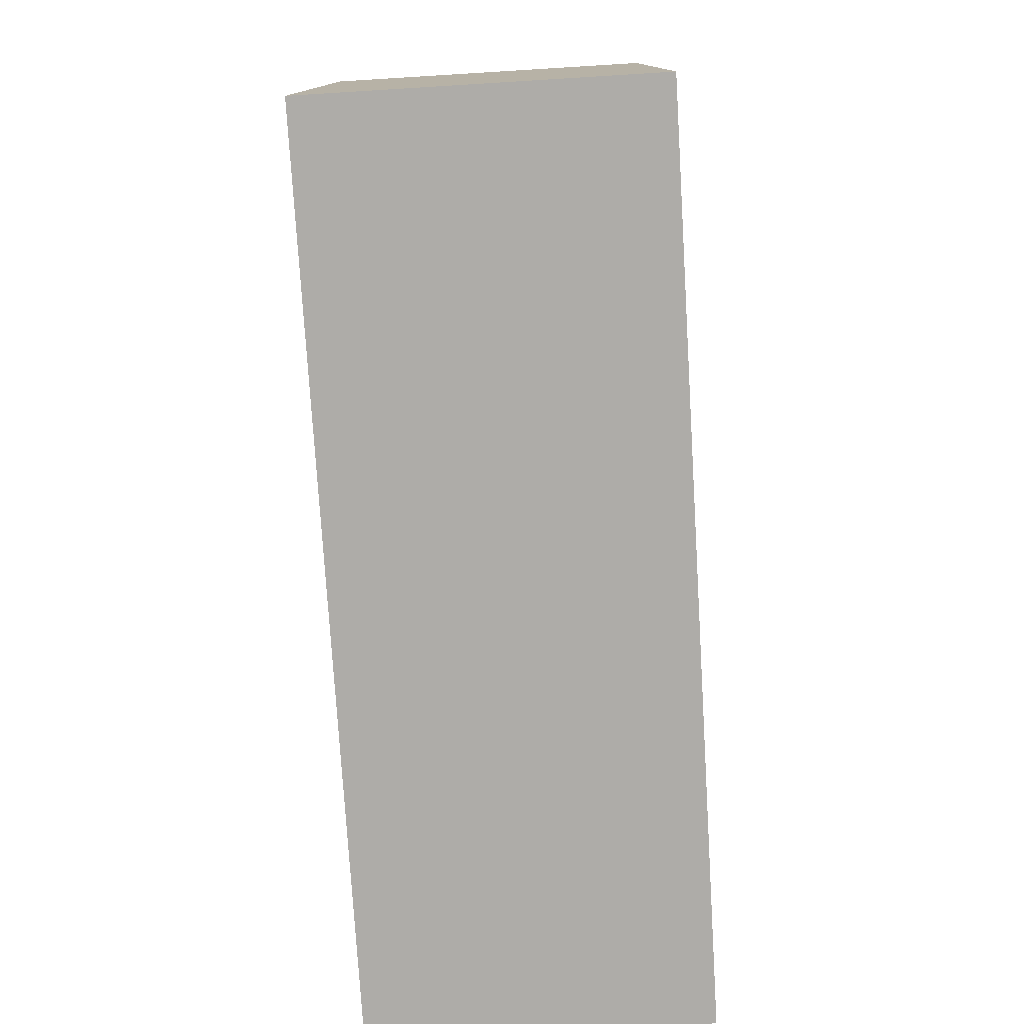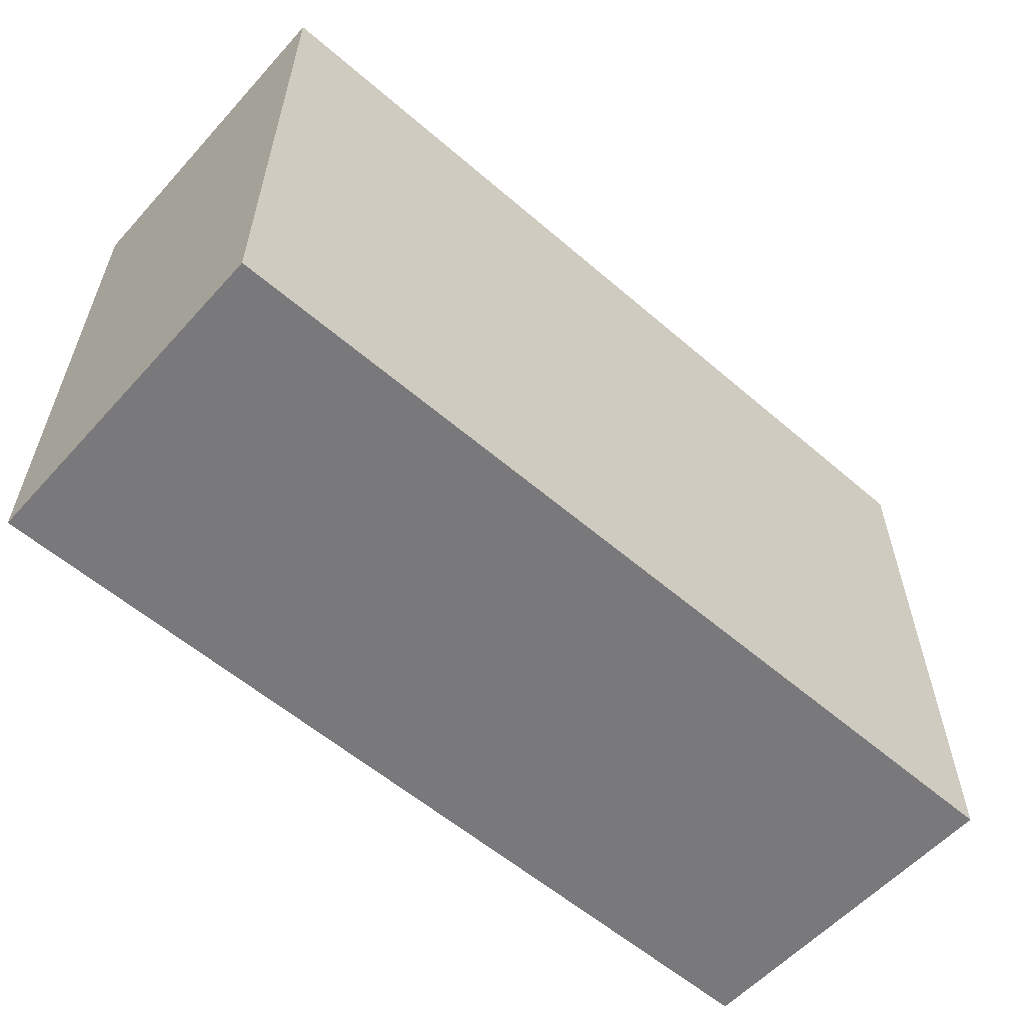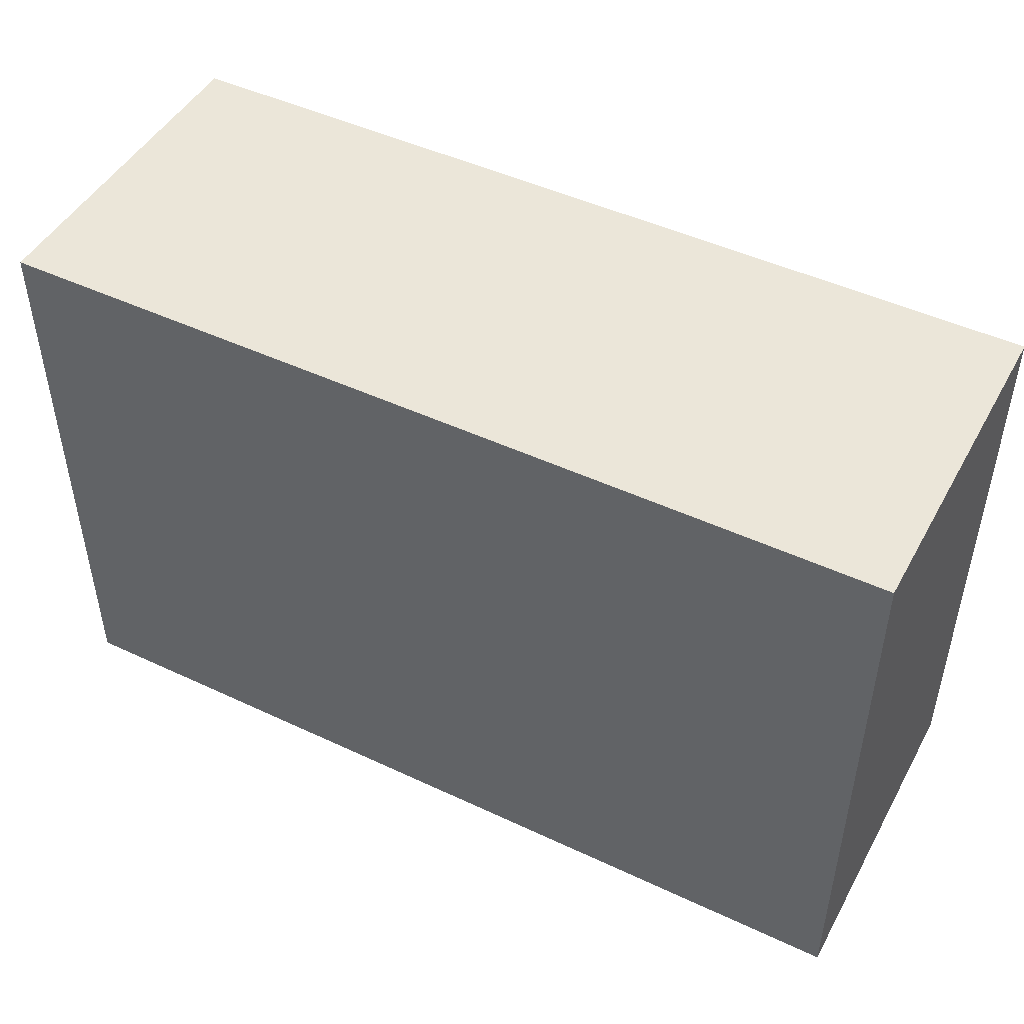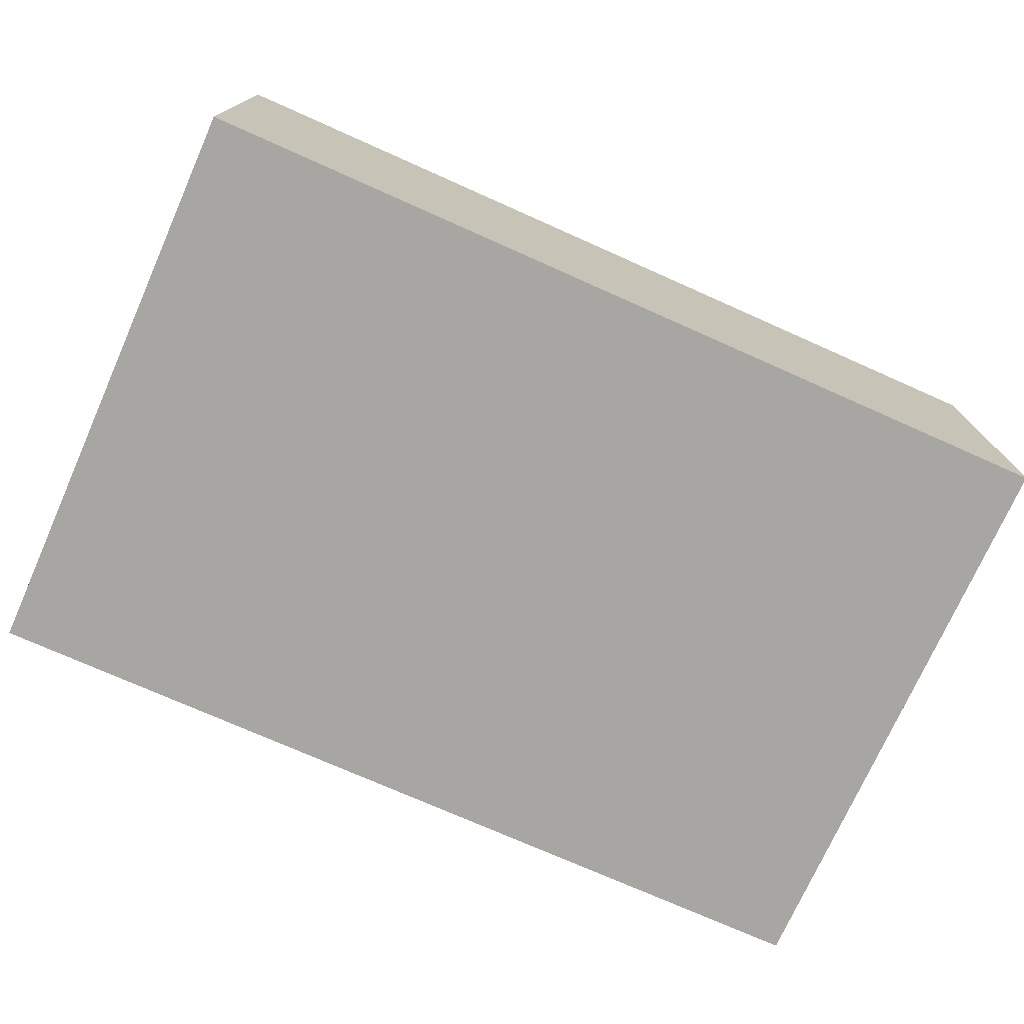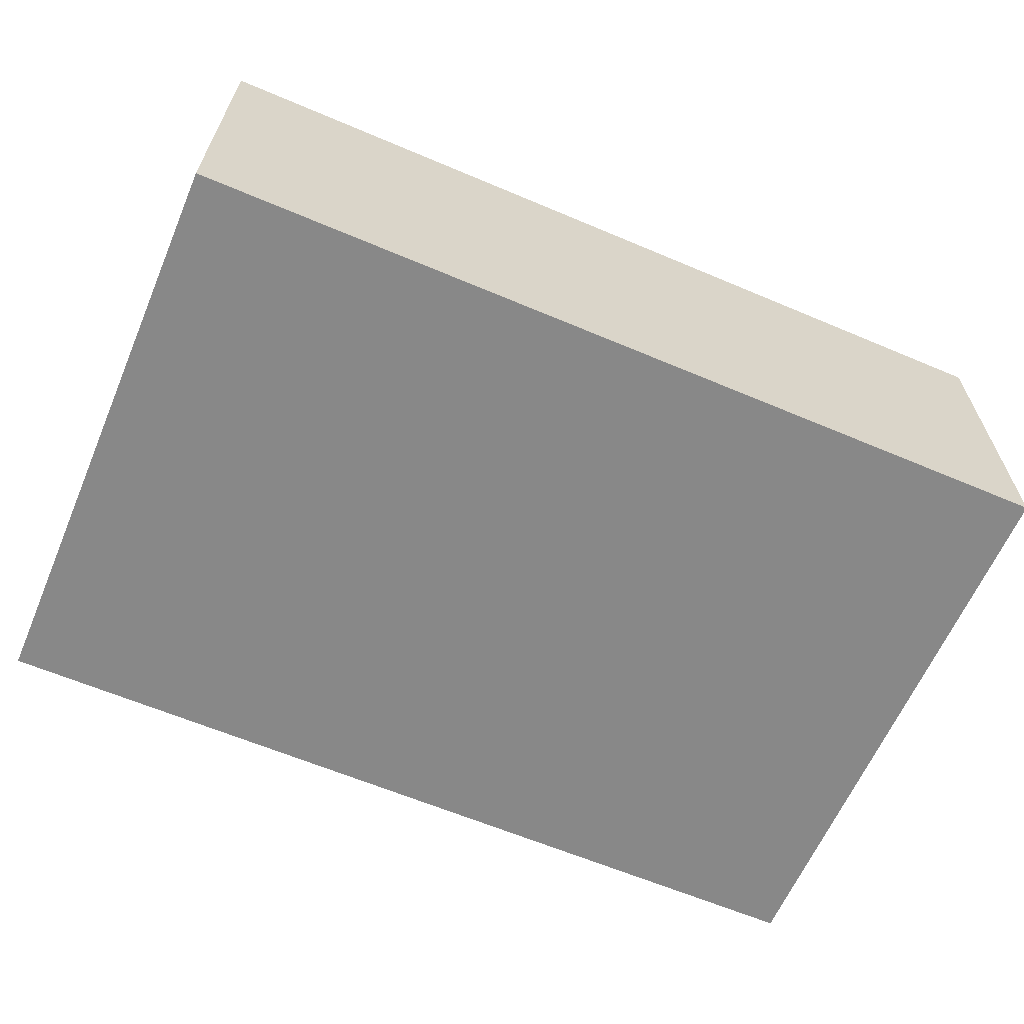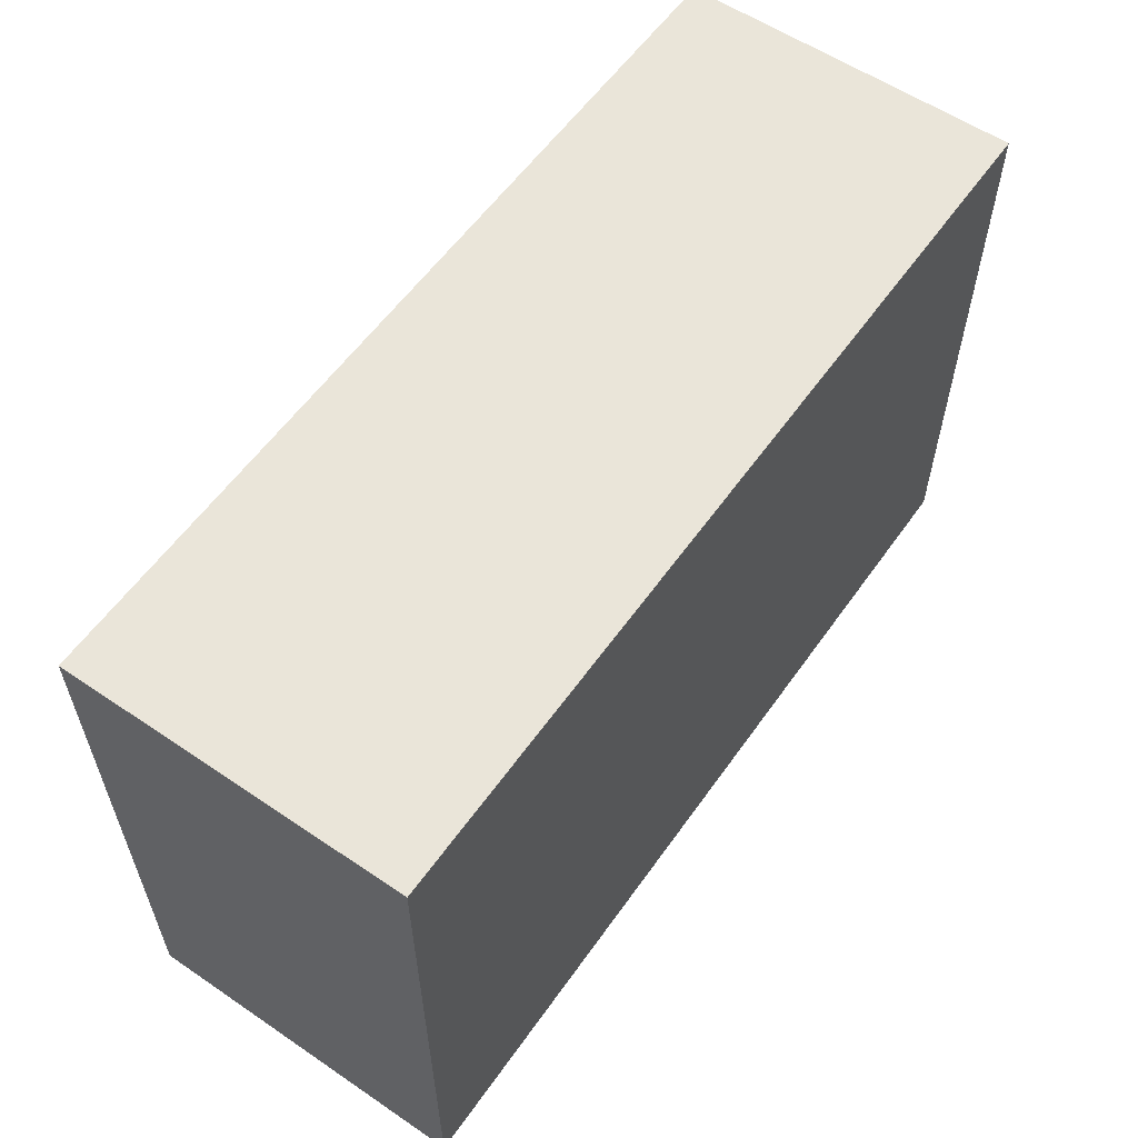
<metadata>
{"format":"obj","ext":"obj","renderer":"f3d","projection":"perspective","resolution":1024,"background":"white","views":[{"elev":-77.0,"azim":-86.5,"up":"+Z"},{"elev":-57.9,"azim":138.3,"up":"+Z"},{"elev":47.4,"azim":27.9,"up":"+Z"},{"elev":-74.2,"azim":156.0,"up":"+Y"},{"elev":-62.9,"azim":156.8,"up":"+Y"},{"elev":58.1,"azim":-55.0,"up":"+Z"}]}
</metadata>
<code>
g Solid1
v 0 0 -860
v 0 0 0
v 0 500 -860
v 0 500 0
v 1322 0 -860
v 1322 0 0
v 1322 500 -860
v 1322 500 0
f 1 2 3
f 3 2 4
f 5 1 7
f 7 1 3
f 6 5 8
f 8 5 7
f 2 6 4
f 4 6 8
f 8 7 4
f 4 7 3
f 2 1 6
f 6 1 5

</code>
